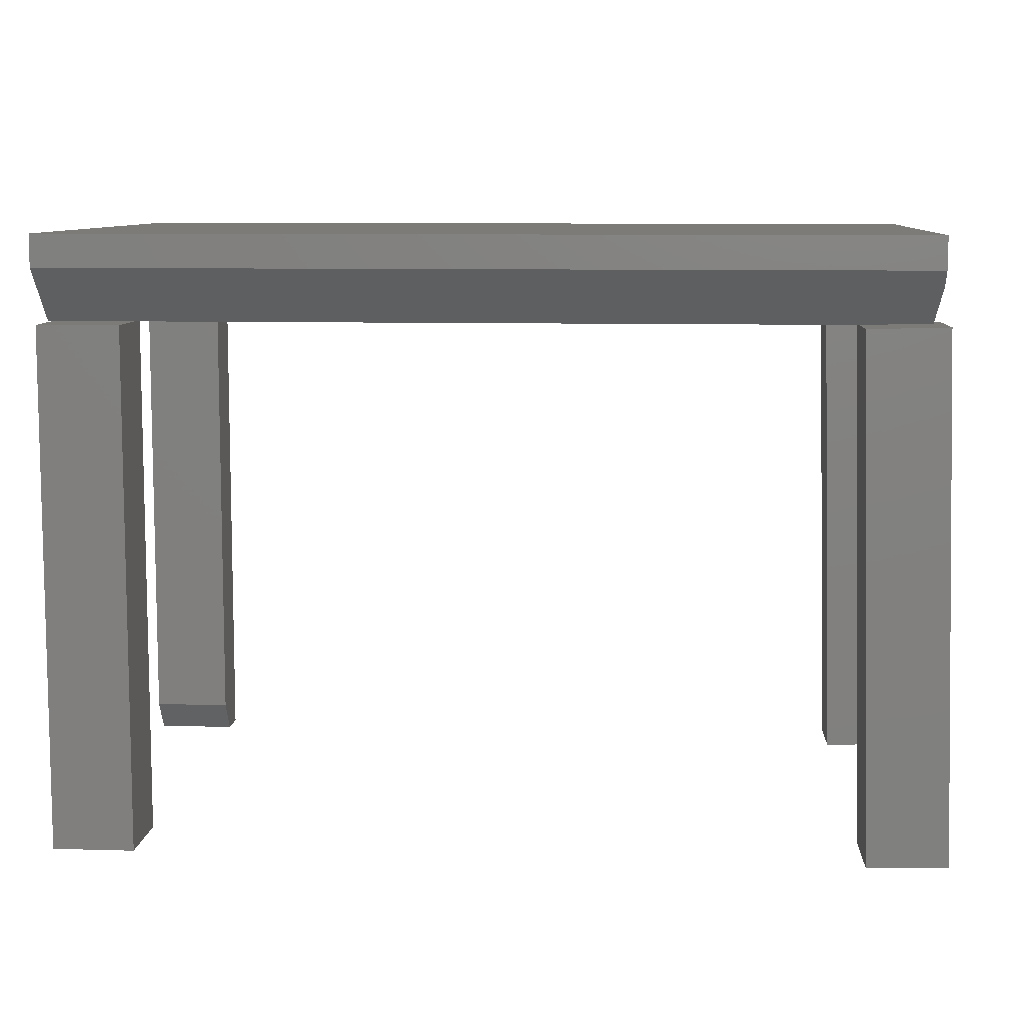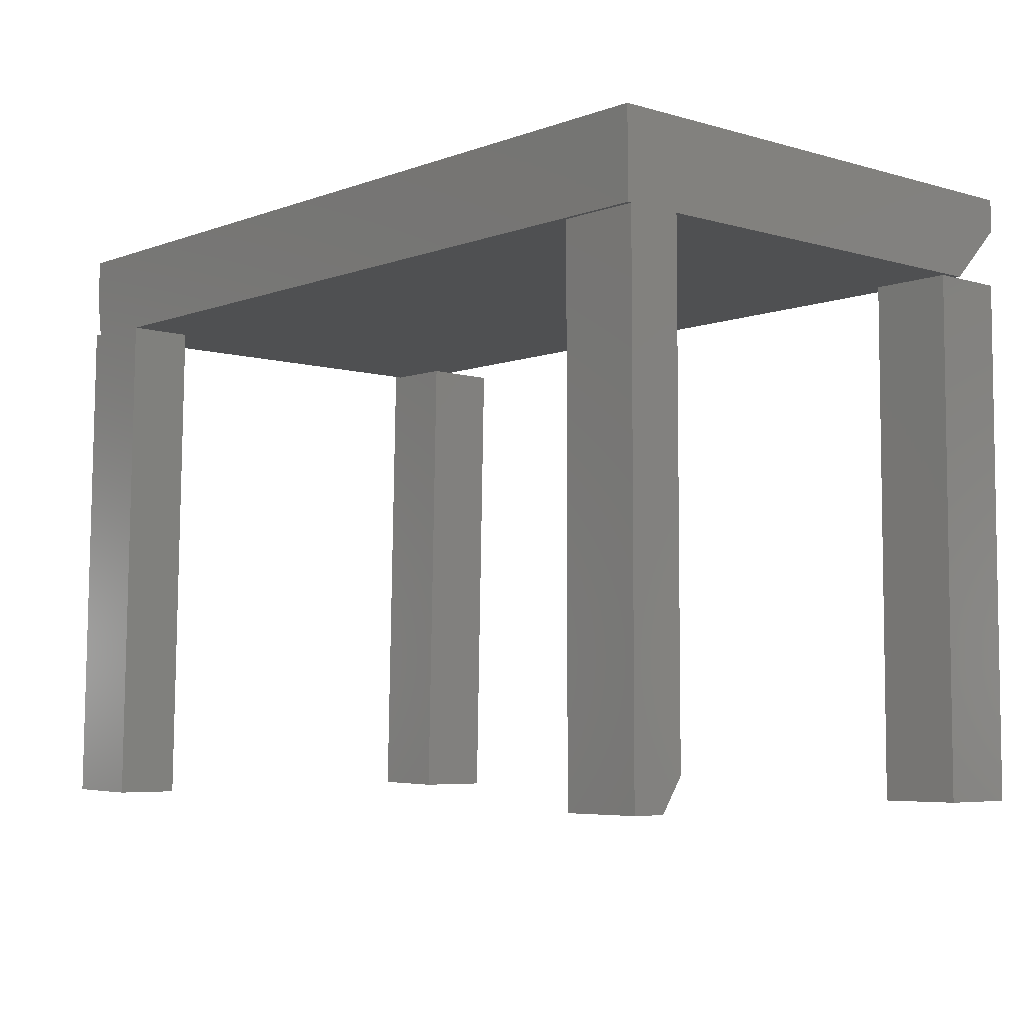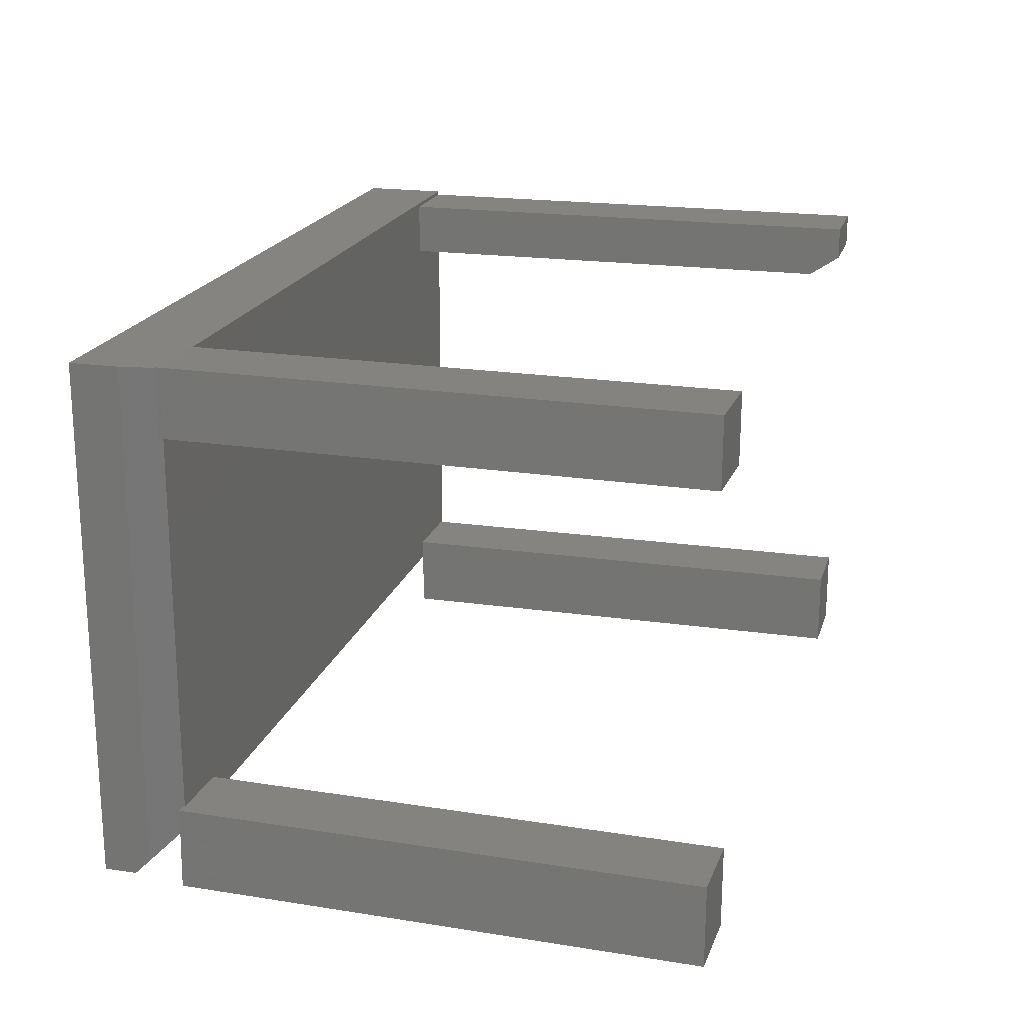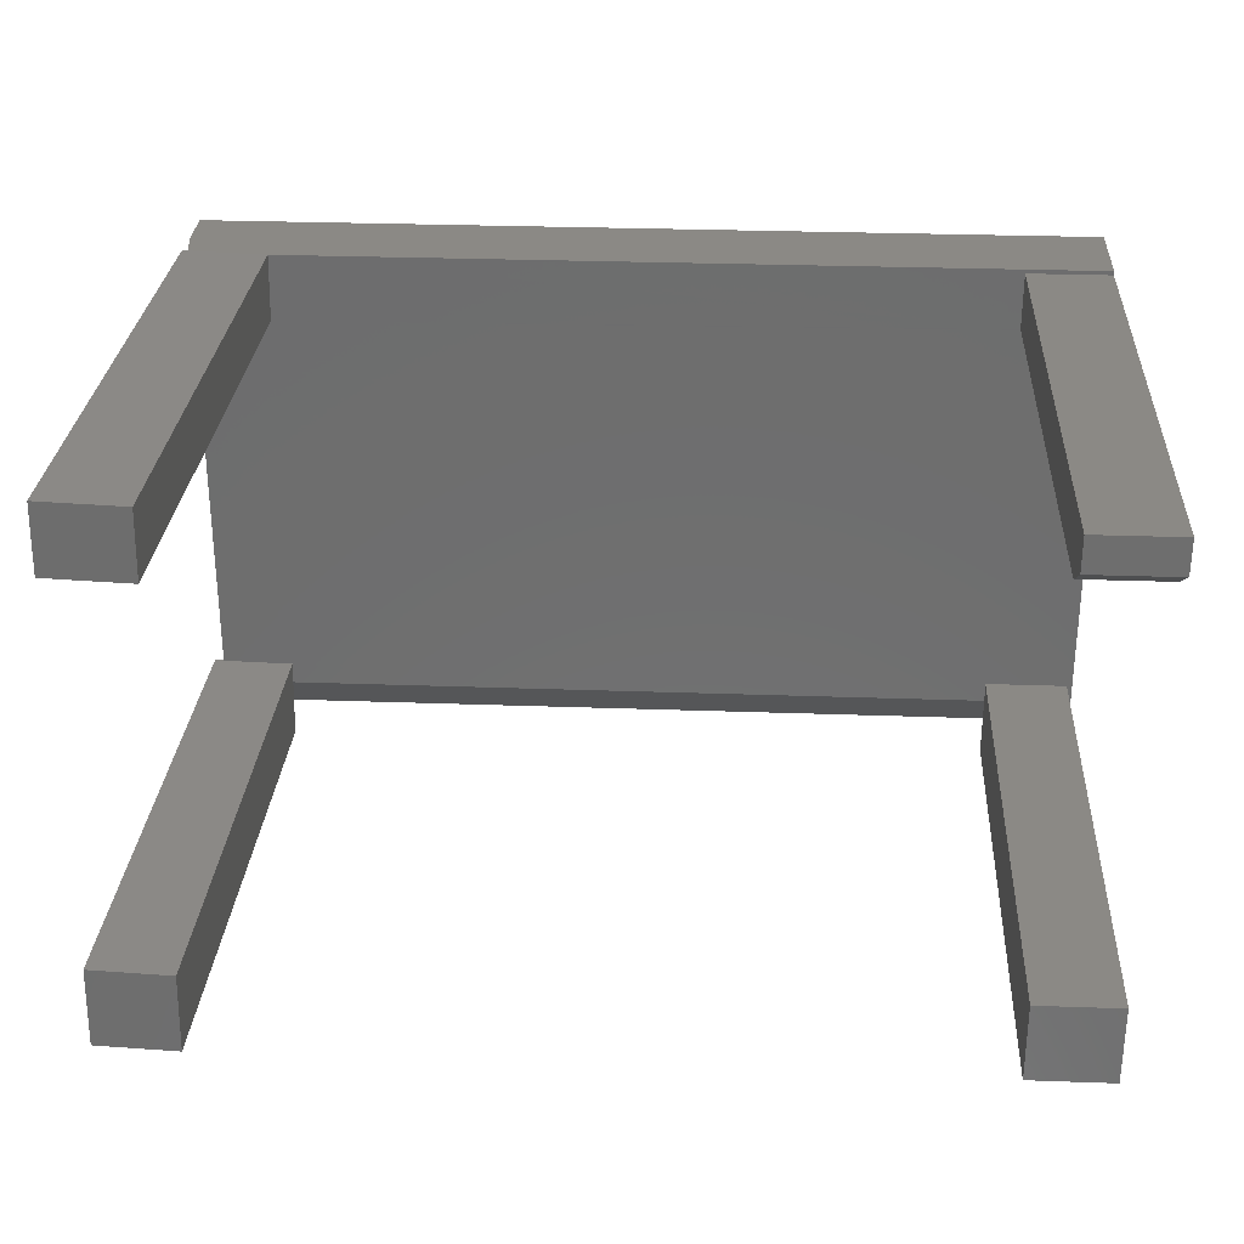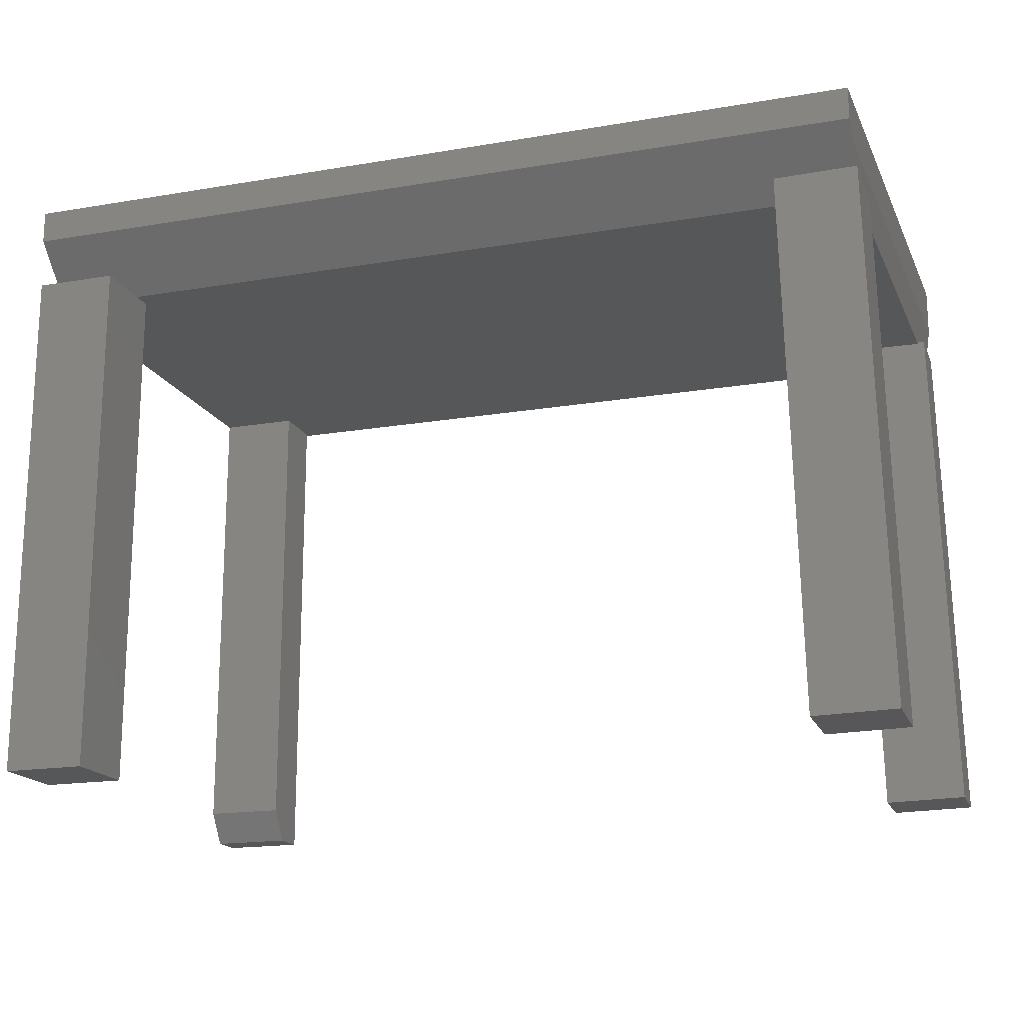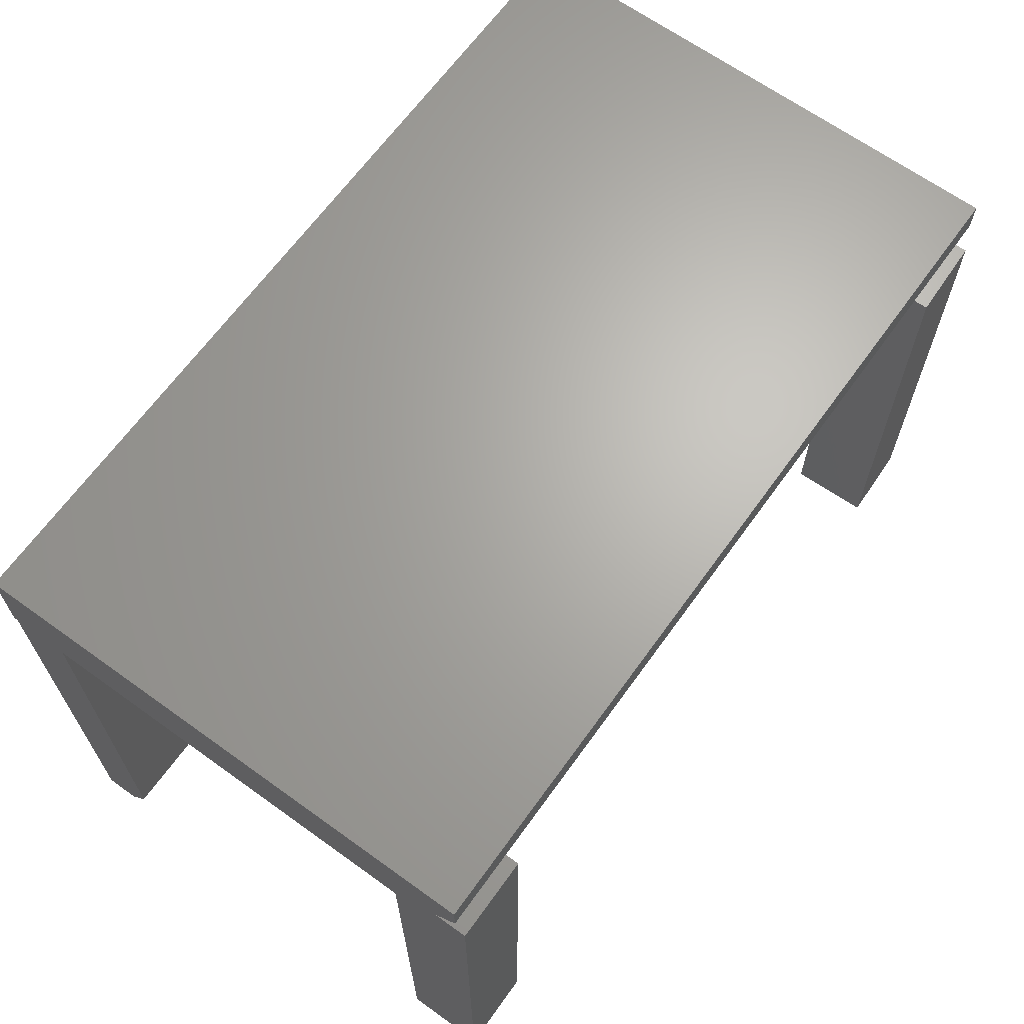
<metadata>
{"format":"stl","ext":"stl","renderer":"f3d","projection":"perspective","resolution":1024,"background":"white","views":[{"elev":8.8,"azim":4.4,"up":"+Z"},{"elev":-5.6,"azim":-131.7,"up":"+Z"},{"elev":19.6,"azim":105.1,"up":"+Y"},{"elev":29.6,"azim":-177.0,"up":"+Y"},{"elev":-17.6,"azim":18.6,"up":"+Z"},{"elev":66.1,"azim":-54.2,"up":"+Z"}]}
</metadata>
<code>
# stl→obj: 53 verts, 102 faces
v -0.625 0.1328 -0.75
v -0.625 0.1817 -0.75
v -0.5078 0.1328 -0.75
v -0.5078 0.1817 -0.75
v -0.5078 0.1016 -0.7031
v -0.5078 0.1817 0
v -0.5078 0.1016 0
v -0.625 0.1016 0
v -0.625 0.1016 -0.7031
v -0.625 0.1875 0.125
v -0.625 0.1817 0
v -0.625 -0.5625 0.125
v -0.625 0.1875 0
v -0.625 -0.4844 0
v -0.625 -0.5625 0.07812
v -0.6172 -0.4556 0
v -0.6172 -0.4844 0
v 0.5102 0.09131 5.795e-05
v 0.5078 0.1875 0
v -0.5 -0.4556 0
v 0.5156 -0.4531 0
v 0.6172 0.09394 0
v 0.6172 -0.4506 0
v -0.5 -0.4844 0
v 0.5164 -0.4844 1.883e-05
v -0.6172 -0.5703 0
v -0.5 -0.5703 0
v 0.625 -0.5625 0.07812
v 0.625 -0.5391 0.05469
v 0.6175 -0.4869 0.002502
v -0.6172 -0.5703 -0.75
v -0.6172 -0.4556 -0.75
v -0.5 -0.4556 -0.75
v -0.5 -0.5703 -0.75
v 0.5286 0.09131 -0.7497
v 0.6457 0.09419 -0.7468
v 0.6176 0.09395 0.002694
v 0.6273 0.09419 0.002933
v 0.6176 0.1875 0.002694
v 0.6249 0.1904 0.002875
v 0.625 0.1875 0.125
v 0.625 0.1875 0.05469
v 0.6175 -0.4506 0.002502
v 0.5262 0.1875 -0.7498
v 0.6433 0.1904 -0.7469
v 0.534 -0.4531 -0.7498
v 0.6487 -0.4503 -0.747
v 0.6303 -0.4503 0.002815
v 0.5185 -0.5703 7.058e-05
v 0.6332 -0.5675 0.002885
v 0.5369 -0.5703 -0.7497
v 0.6516 -0.5675 -0.7469
v 0.625 -0.5625 0.125
f 1 2 3
f 3 2 4
f 3 4 5
f 5 4 6
f 5 6 7
f 8 9 7
f 7 9 5
f 10 11 12
f 10 13 11
f 1 11 2
f 8 14 15
f 8 15 12
f 8 12 11
f 8 11 1
f 8 1 9
f 1 3 9
f 9 3 5
f 8 16 14
f 16 17 14
f 7 18 8
f 19 18 7
f 19 7 6
f 19 6 11
f 19 11 13
f 16 8 20
f 20 8 18
f 20 18 21
f 21 18 22
f 21 22 23
f 20 21 24
f 24 21 25
f 6 4 11
f 11 4 2
f 26 27 17
f 17 27 24
f 15 14 17
f 15 17 24
f 15 24 25
f 15 25 28
f 29 28 30
f 30 28 25
f 26 17 31
f 31 17 16
f 31 16 32
f 20 33 16
f 16 33 32
f 20 24 33
f 33 24 27
f 33 27 34
f 31 32 34
f 34 32 33
f 26 31 27
f 27 31 34
f 18 35 22
f 22 35 36
f 22 36 37
f 37 36 38
f 19 39 40
f 39 38 40
f 37 38 39
f 41 42 39
f 41 39 19
f 41 19 13
f 41 13 10
f 43 22 37
f 43 23 22
f 43 29 30
f 42 29 43
f 42 43 37
f 42 37 39
f 18 19 35
f 35 19 44
f 19 40 44
f 44 40 45
f 44 45 35
f 35 45 36
f 40 38 45
f 45 38 36
f 46 21 47
f 47 21 23
f 47 23 48
f 48 23 43
f 49 50 25
f 25 50 30
f 50 48 30
f 30 48 43
f 51 49 46
f 46 49 25
f 46 25 21
f 46 47 51
f 51 47 52
f 50 49 52
f 52 49 51
f 48 50 47
f 47 50 52
f 42 41 29
f 29 41 53
f 29 53 28
f 12 15 53
f 53 15 28
f 12 53 10
f 10 53 41

</code>
